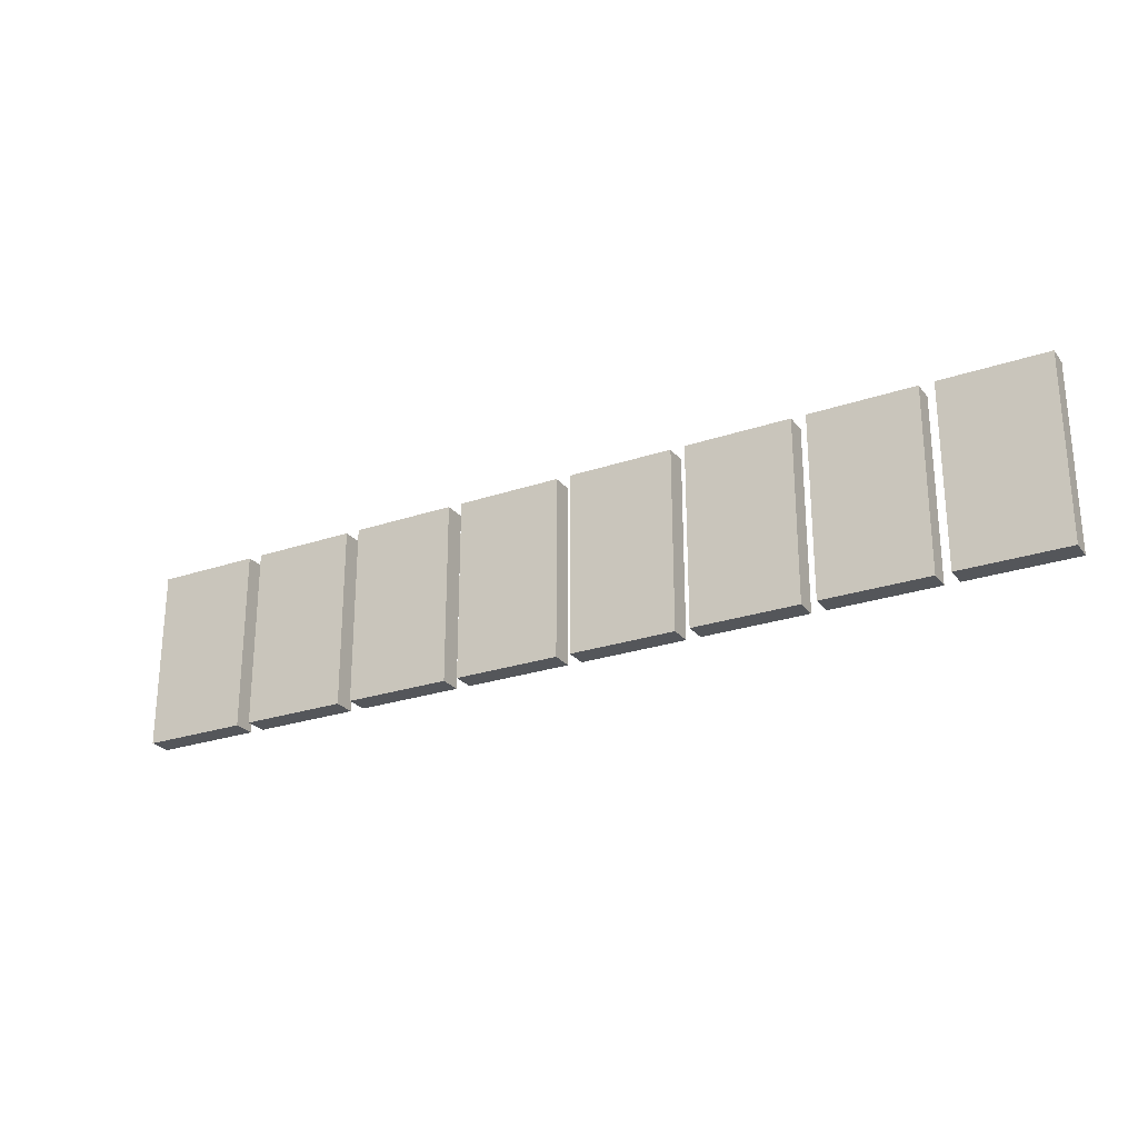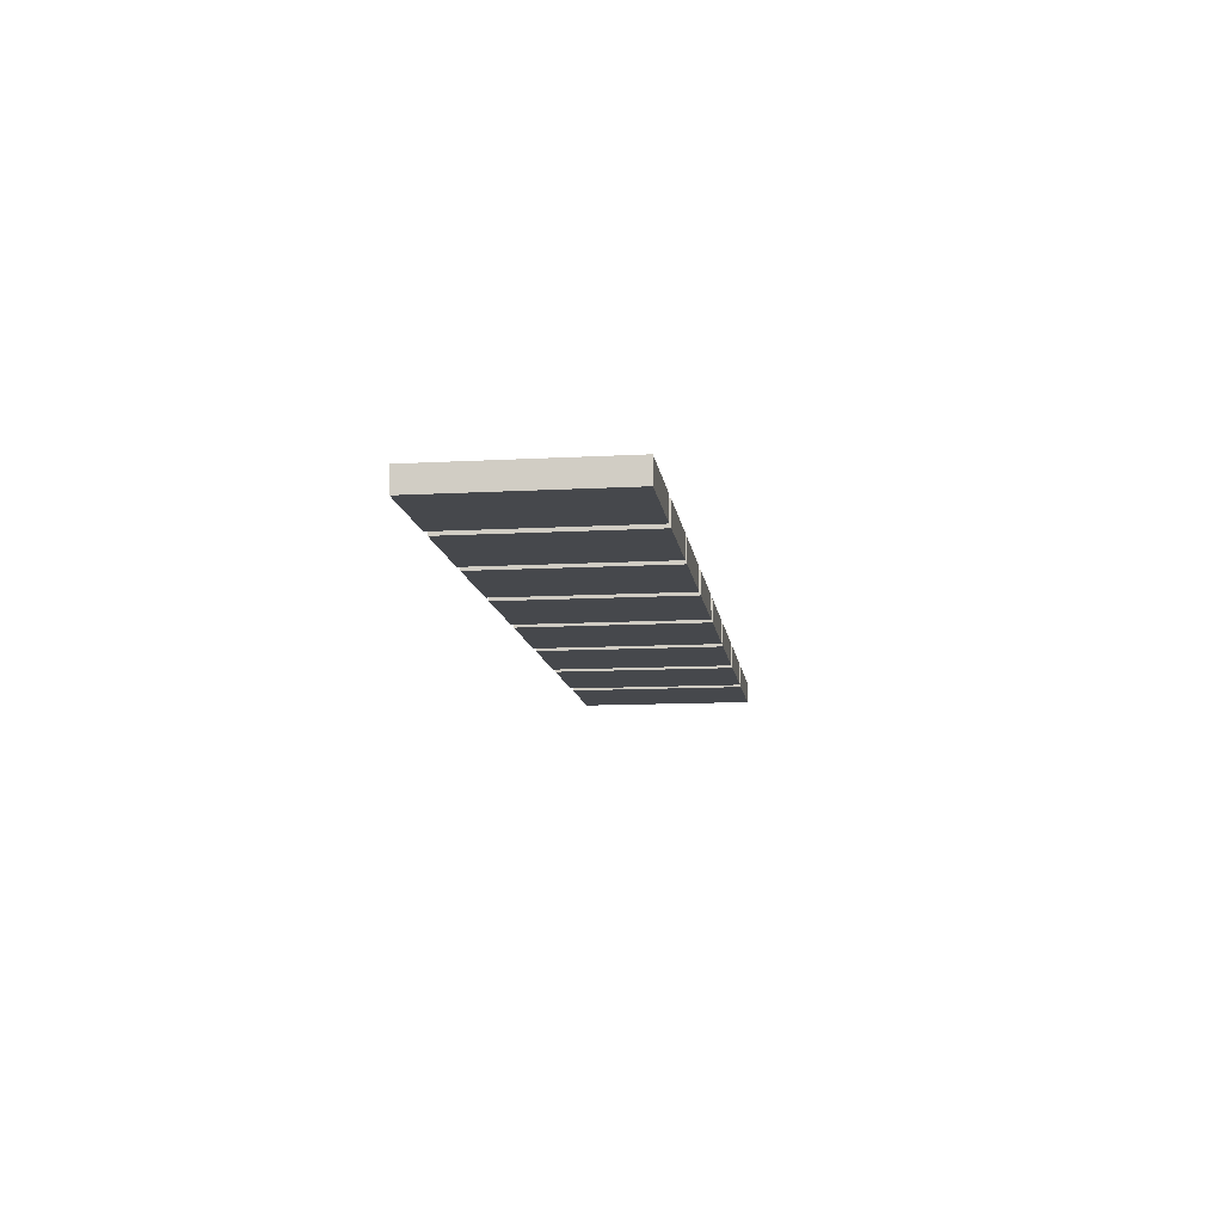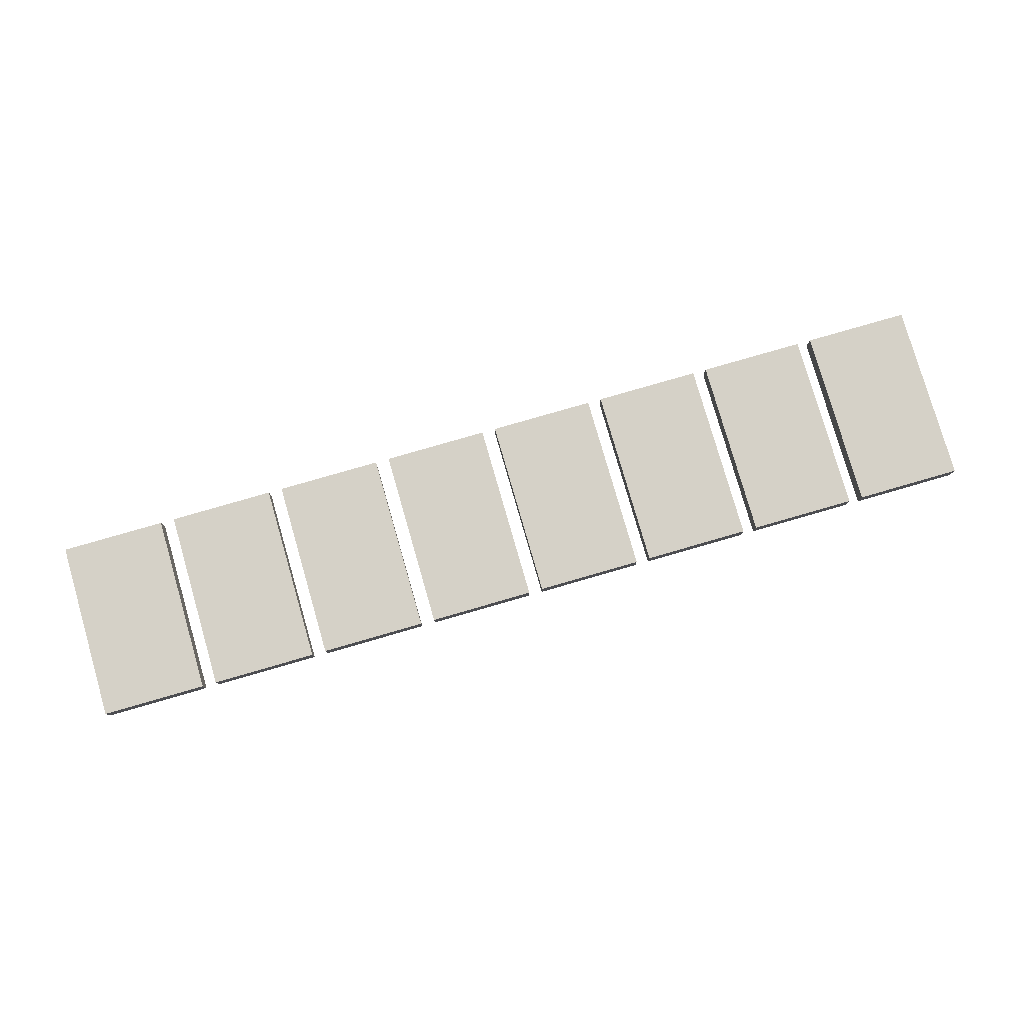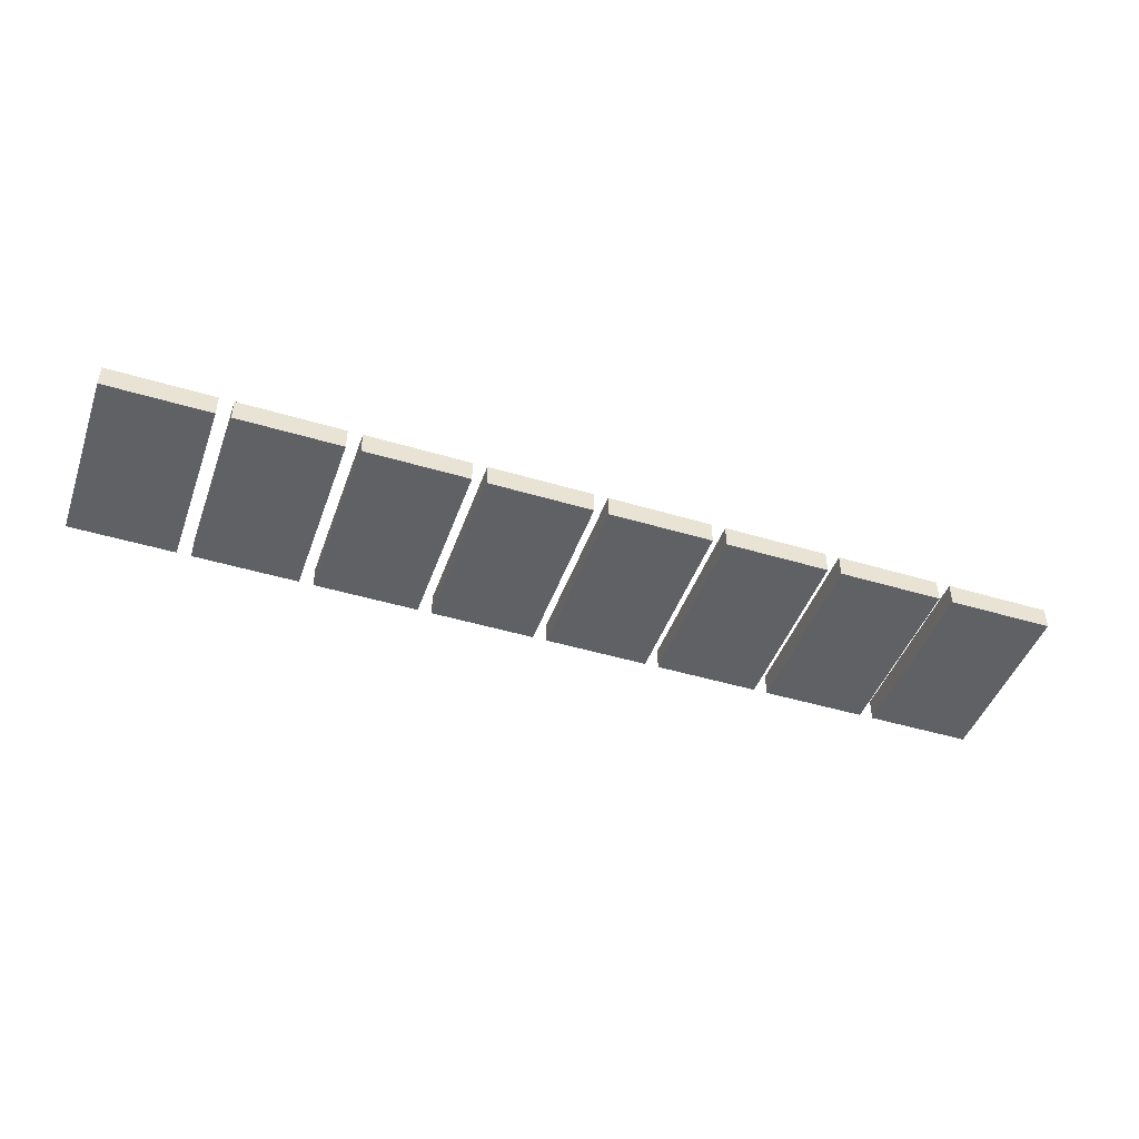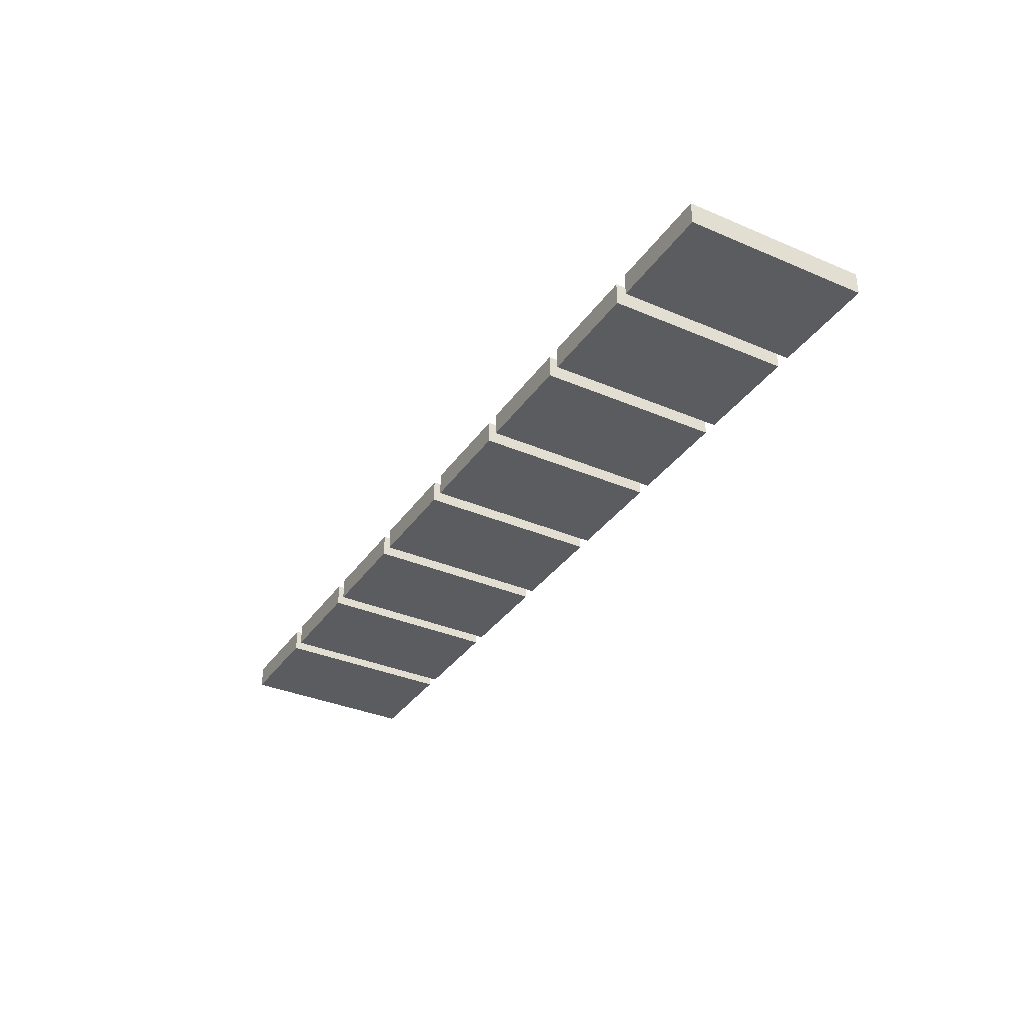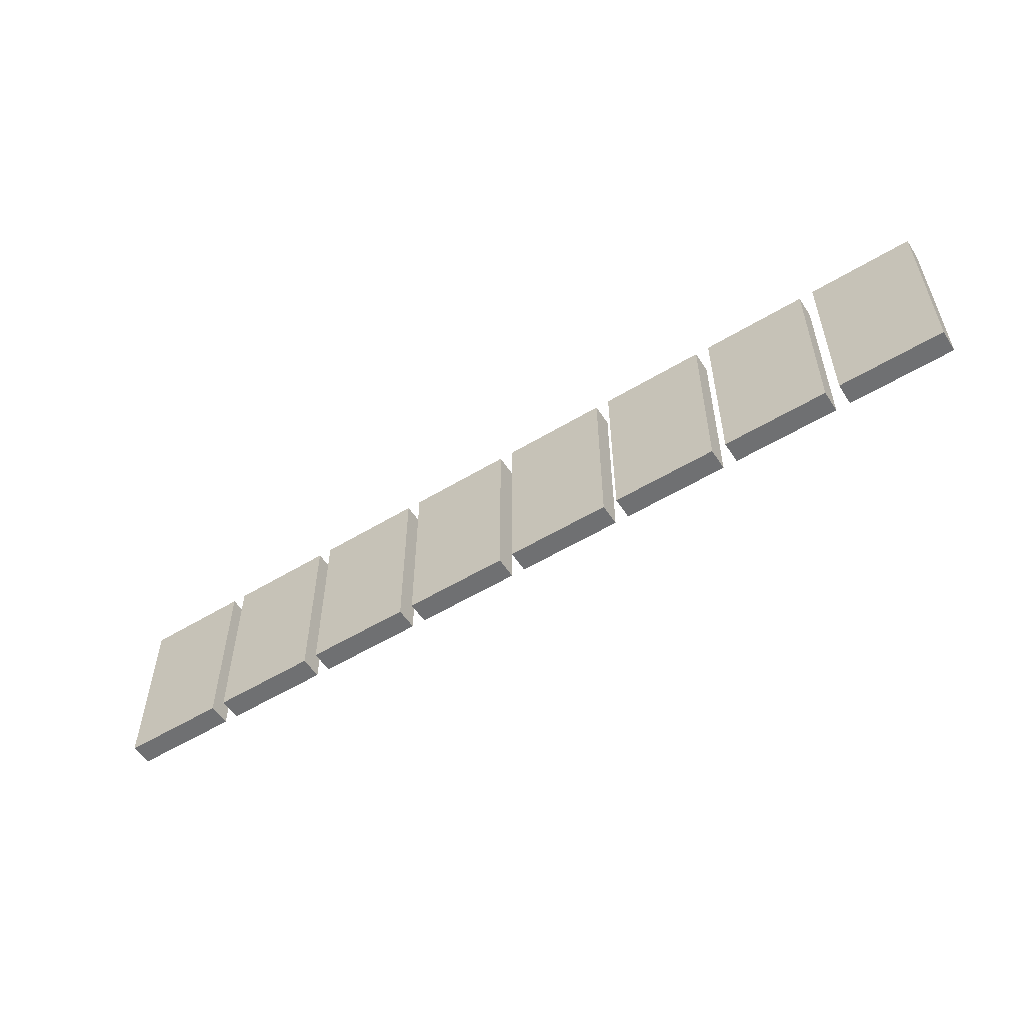
<metadata>
{"format":"obj","ext":"obj","renderer":"f3d","projection":"perspective","resolution":1024,"background":"white","views":[{"elev":-25.5,"azim":-151.3,"up":"+Y"},{"elev":-11.5,"azim":-82.4,"up":"+Z"},{"elev":79.5,"azim":163.9,"up":"+Z"},{"elev":-45.6,"azim":160.9,"up":"+Z"},{"elev":-34.7,"azim":-119.8,"up":"+Z"},{"elev":-54.9,"azim":-147.4,"up":"+Y"}]}
</metadata>
<code>
g MainCity_Prop_Tape_29
v -0.5911 1.242e-08 0.01407
v -0.5911 0.2285 0.01407
v -0.4589 0.2285 0.01407
v -0.4589 1.618e-08 0.01407
v -0.5911 0.2285 0.01407
v -0.5911 0.2285 -0.01407
v -0.4589 0.2285 -0.01407
v -0.4589 0.2285 0.01407
v -0.5911 0.2285 -0.01407
v -0.5911 2.887e-09 -0.01407
v -0.4589 2.572e-08 -0.01407
v -0.4589 0.2285 -0.01407
v -0.5911 2.887e-09 -0.01407
v -0.5911 1.242e-08 0.01407
v -0.4589 1.618e-08 0.01407
v -0.4589 2.572e-08 -0.01407
v -0.4589 1.618e-08 0.01407
v -0.4589 0.2285 0.01407
v -0.4589 0.2285 -0.01407
v -0.4589 2.572e-08 -0.01407
v -0.5911 2.887e-09 -0.01407
v -0.5911 0.2285 -0.01407
v -0.5911 0.2285 0.01407
v -0.5911 1.242e-08 0.01407
v -0.4411 1.242e-08 0.01407
v -0.4411 0.2285 0.01407
v -0.3089 0.2285 0.01407
v -0.3089 1.618e-08 0.01407
v -0.4411 0.2285 0.01407
v -0.4411 0.2285 -0.01407
v -0.3089 0.2285 -0.01407
v -0.3089 0.2285 0.01407
v -0.4411 0.2285 -0.01407
v -0.4411 2.887e-09 -0.01407
v -0.3089 2.572e-08 -0.01407
v -0.3089 0.2285 -0.01407
v -0.4411 2.887e-09 -0.01407
v -0.4411 1.242e-08 0.01407
v -0.3089 1.618e-08 0.01407
v -0.3089 2.572e-08 -0.01407
v -0.3089 1.618e-08 0.01407
v -0.3089 0.2285 0.01407
v -0.3089 0.2285 -0.01407
v -0.3089 2.572e-08 -0.01407
v -0.4411 2.887e-09 -0.01407
v -0.4411 0.2285 -0.01407
v -0.4411 0.2285 0.01407
v -0.4411 1.242e-08 0.01407
v -0.2911 1.242e-08 0.01407
v -0.2911 0.2285 0.01407
v -0.1589 0.2285 0.01407
v -0.1589 1.618e-08 0.01407
v -0.2911 0.2285 0.01407
v -0.2911 0.2285 -0.01407
v -0.1589 0.2285 -0.01407
v -0.1589 0.2285 0.01407
v -0.2911 0.2285 -0.01407
v -0.2911 2.887e-09 -0.01407
v -0.1589 2.572e-08 -0.01407
v -0.1589 0.2285 -0.01407
v -0.2911 2.887e-09 -0.01407
v -0.2911 1.242e-08 0.01407
v -0.1589 1.618e-08 0.01407
v -0.1589 2.572e-08 -0.01407
v -0.1589 1.618e-08 0.01407
v -0.1589 0.2285 0.01407
v -0.1589 0.2285 -0.01407
v -0.1589 2.572e-08 -0.01407
v -0.2911 2.887e-09 -0.01407
v -0.2911 0.2285 -0.01407
v -0.2911 0.2285 0.01407
v -0.2911 1.242e-08 0.01407
v -0.1411 1.242e-08 0.01407
v -0.1411 0.2285 0.01407
v -0.008896 0.2285 0.01407
v -0.008896 1.618e-08 0.01407
v -0.1411 0.2285 0.01407
v -0.1411 0.2285 -0.01407
v -0.008896 0.2285 -0.01407
v -0.008896 0.2285 0.01407
v -0.1411 0.2285 -0.01407
v -0.1411 2.887e-09 -0.01407
v -0.008896 2.572e-08 -0.01407
v -0.008896 0.2285 -0.01407
v -0.1411 2.887e-09 -0.01407
v -0.1411 1.242e-08 0.01407
v -0.008896 1.618e-08 0.01407
v -0.008896 2.572e-08 -0.01407
v -0.008896 1.618e-08 0.01407
v -0.008896 0.2285 0.01407
v -0.008896 0.2285 -0.01407
v -0.008896 2.572e-08 -0.01407
v -0.1411 2.887e-09 -0.01407
v -0.1411 0.2285 -0.01407
v -0.1411 0.2285 0.01407
v -0.1411 1.242e-08 0.01407
v 0.008896 1.242e-08 0.01407
v 0.008896 0.2285 0.01407
v 0.1411 0.2285 0.01407
v 0.1411 1.618e-08 0.01407
v 0.008896 0.2285 0.01407
v 0.008896 0.2285 -0.01407
v 0.1411 0.2285 -0.01407
v 0.1411 0.2285 0.01407
v 0.008896 0.2285 -0.01407
v 0.008896 2.887e-09 -0.01407
v 0.1411 2.572e-08 -0.01407
v 0.1411 0.2285 -0.01407
v 0.008896 2.887e-09 -0.01407
v 0.008896 1.242e-08 0.01407
v 0.1411 1.618e-08 0.01407
v 0.1411 2.572e-08 -0.01407
v 0.1411 1.618e-08 0.01407
v 0.1411 0.2285 0.01407
v 0.1411 0.2285 -0.01407
v 0.1411 2.572e-08 -0.01407
v 0.008896 2.887e-09 -0.01407
v 0.008896 0.2285 -0.01407
v 0.008896 0.2285 0.01407
v 0.008896 1.242e-08 0.01407
v 0.1589 1.242e-08 0.01407
v 0.1589 0.2285 0.01407
v 0.2911 0.2285 0.01407
v 0.2911 1.618e-08 0.01407
v 0.1589 0.2285 0.01407
v 0.1589 0.2285 -0.01407
v 0.2911 0.2285 -0.01407
v 0.2911 0.2285 0.01407
v 0.1589 0.2285 -0.01407
v 0.1589 2.887e-09 -0.01407
v 0.2911 2.572e-08 -0.01407
v 0.2911 0.2285 -0.01407
v 0.1589 2.887e-09 -0.01407
v 0.1589 1.242e-08 0.01407
v 0.2911 1.618e-08 0.01407
v 0.2911 2.572e-08 -0.01407
v 0.2911 1.618e-08 0.01407
v 0.2911 0.2285 0.01407
v 0.2911 0.2285 -0.01407
v 0.2911 2.572e-08 -0.01407
v 0.1589 2.887e-09 -0.01407
v 0.1589 0.2285 -0.01407
v 0.1589 0.2285 0.01407
v 0.1589 1.242e-08 0.01407
v 0.3089 1.242e-08 0.01407
v 0.3089 0.2285 0.01407
v 0.4411 0.2285 0.01407
v 0.4411 1.618e-08 0.01407
v 0.3089 0.2285 0.01407
v 0.3089 0.2285 -0.01407
v 0.4411 0.2285 -0.01407
v 0.4411 0.2285 0.01407
v 0.3089 0.2285 -0.01407
v 0.3089 2.887e-09 -0.01407
v 0.4411 2.572e-08 -0.01407
v 0.4411 0.2285 -0.01407
v 0.3089 2.887e-09 -0.01407
v 0.3089 1.242e-08 0.01407
v 0.4411 1.618e-08 0.01407
v 0.4411 2.572e-08 -0.01407
v 0.4411 1.618e-08 0.01407
v 0.4411 0.2285 0.01407
v 0.4411 0.2285 -0.01407
v 0.4411 2.572e-08 -0.01407
v 0.3089 2.887e-09 -0.01407
v 0.3089 0.2285 -0.01407
v 0.3089 0.2285 0.01407
v 0.3089 1.242e-08 0.01407
v 0.4589 1.242e-08 0.01407
v 0.4589 0.2285 0.01407
v 0.5911 0.2285 0.01407
v 0.5911 1.618e-08 0.01407
v 0.4589 0.2285 0.01407
v 0.4589 0.2285 -0.01407
v 0.5911 0.2285 -0.01407
v 0.5911 0.2285 0.01407
v 0.4589 0.2285 -0.01407
v 0.4589 2.887e-09 -0.01407
v 0.5911 2.572e-08 -0.01407
v 0.5911 0.2285 -0.01407
v 0.4589 2.887e-09 -0.01407
v 0.4589 1.242e-08 0.01407
v 0.5911 1.618e-08 0.01407
v 0.5911 2.572e-08 -0.01407
v 0.5911 1.618e-08 0.01407
v 0.5911 0.2285 0.01407
v 0.5911 0.2285 -0.01407
v 0.5911 2.572e-08 -0.01407
v 0.4589 2.887e-09 -0.01407
v 0.4589 0.2285 -0.01407
v 0.4589 0.2285 0.01407
v 0.4589 1.242e-08 0.01407
g MainCity_Prop_Tape_29_0
f 3 2 1
f 4 3 1
f 7 6 5
f 8 7 5
f 11 10 9
f 12 11 9
f 15 14 13
f 16 15 13
f 19 18 17
f 20 19 17
f 23 22 21
f 24 23 21
f 27 26 25
f 28 27 25
f 31 30 29
f 32 31 29
f 35 34 33
f 36 35 33
f 39 38 37
f 40 39 37
f 43 42 41
f 44 43 41
f 47 46 45
f 48 47 45
f 51 50 49
f 52 51 49
f 55 54 53
f 56 55 53
f 59 58 57
f 60 59 57
f 63 62 61
f 64 63 61
f 67 66 65
f 68 67 65
f 71 70 69
f 72 71 69
f 75 74 73
f 76 75 73
f 79 78 77
f 80 79 77
f 83 82 81
f 84 83 81
f 87 86 85
f 88 87 85
f 91 90 89
f 92 91 89
f 95 94 93
f 96 95 93
f 99 98 97
f 100 99 97
f 103 102 101
f 104 103 101
f 107 106 105
f 108 107 105
f 111 110 109
f 112 111 109
f 115 114 113
f 116 115 113
f 119 118 117
f 120 119 117
f 123 122 121
f 124 123 121
f 127 126 125
f 128 127 125
f 131 130 129
f 132 131 129
f 135 134 133
f 136 135 133
f 139 138 137
f 140 139 137
f 143 142 141
f 144 143 141
f 147 146 145
f 148 147 145
f 151 150 149
f 152 151 149
f 155 154 153
f 156 155 153
f 159 158 157
f 160 159 157
f 163 162 161
f 164 163 161
f 167 166 165
f 168 167 165
f 171 170 169
f 172 171 169
f 175 174 173
f 176 175 173
f 179 178 177
f 180 179 177
f 183 182 181
f 184 183 181
f 187 186 185
f 188 187 185
f 191 190 189
f 192 191 189

</code>
